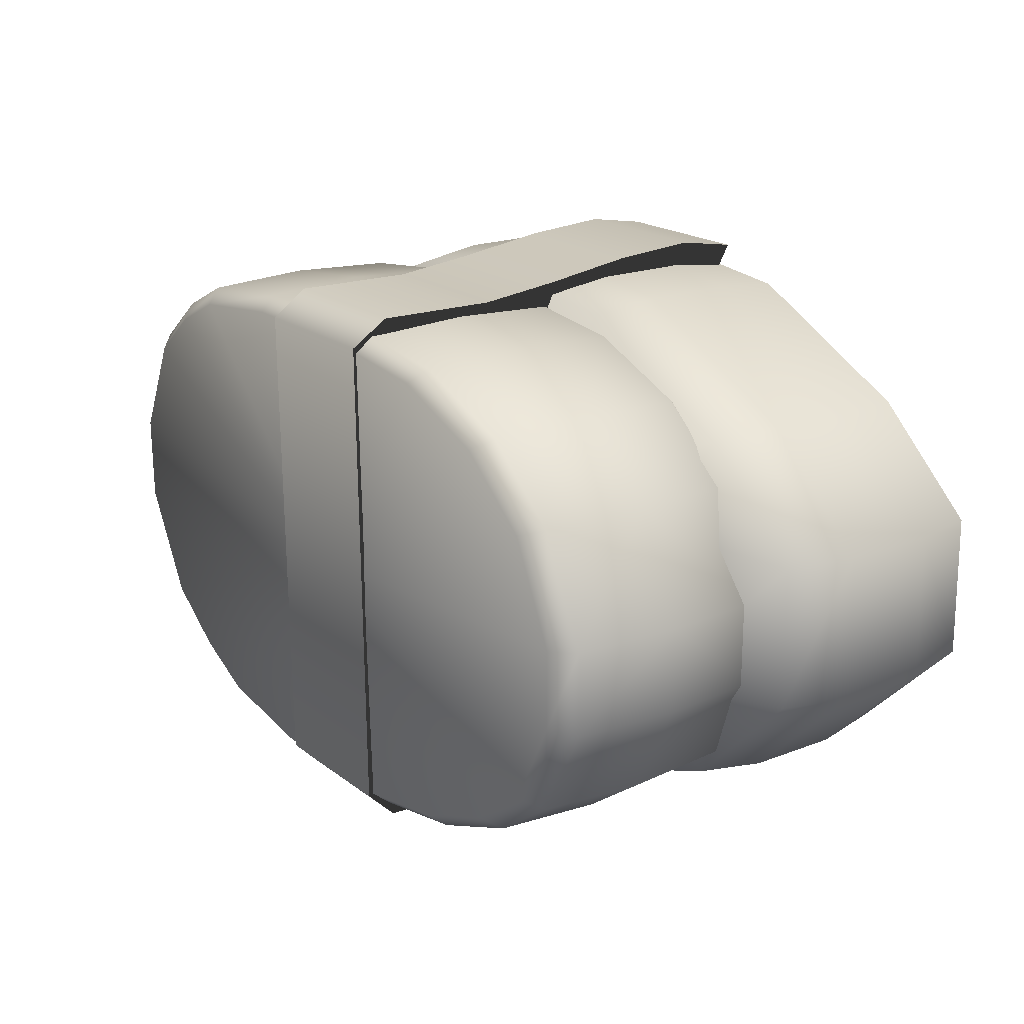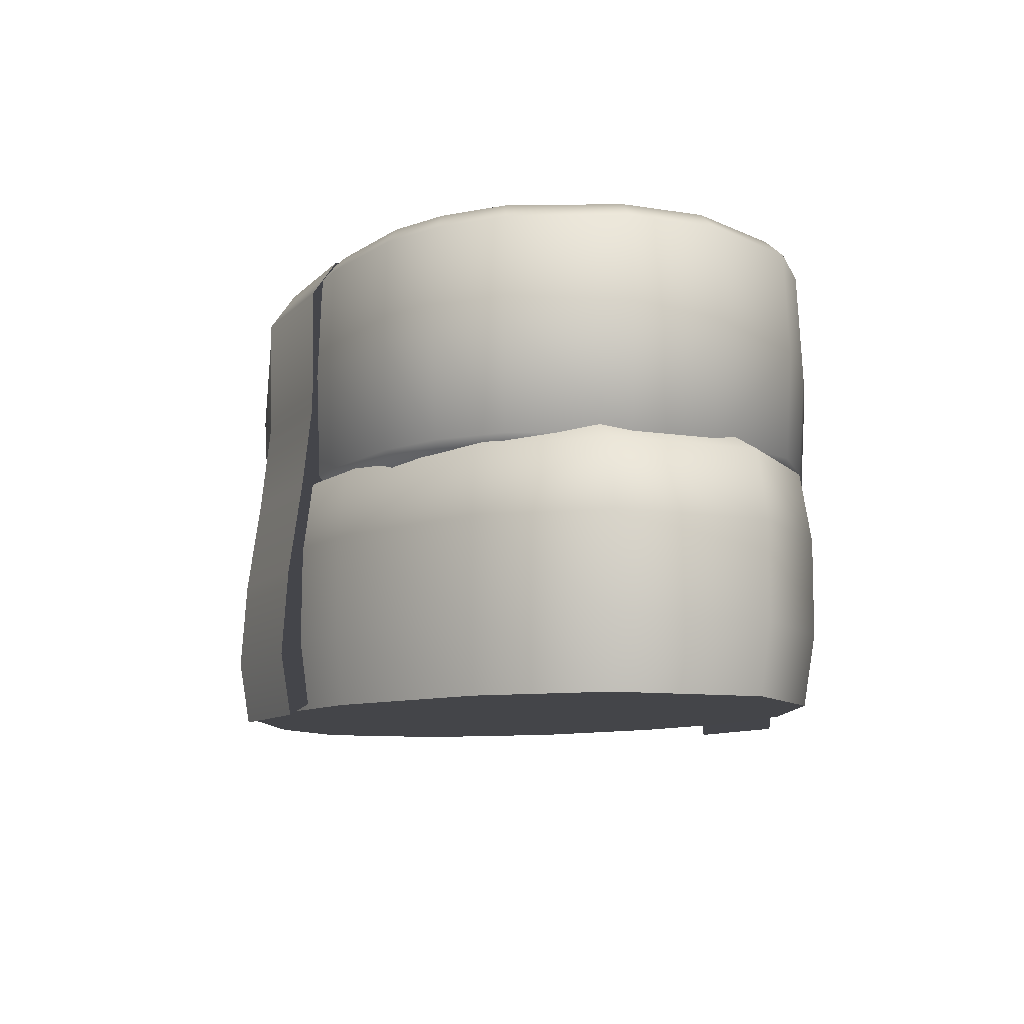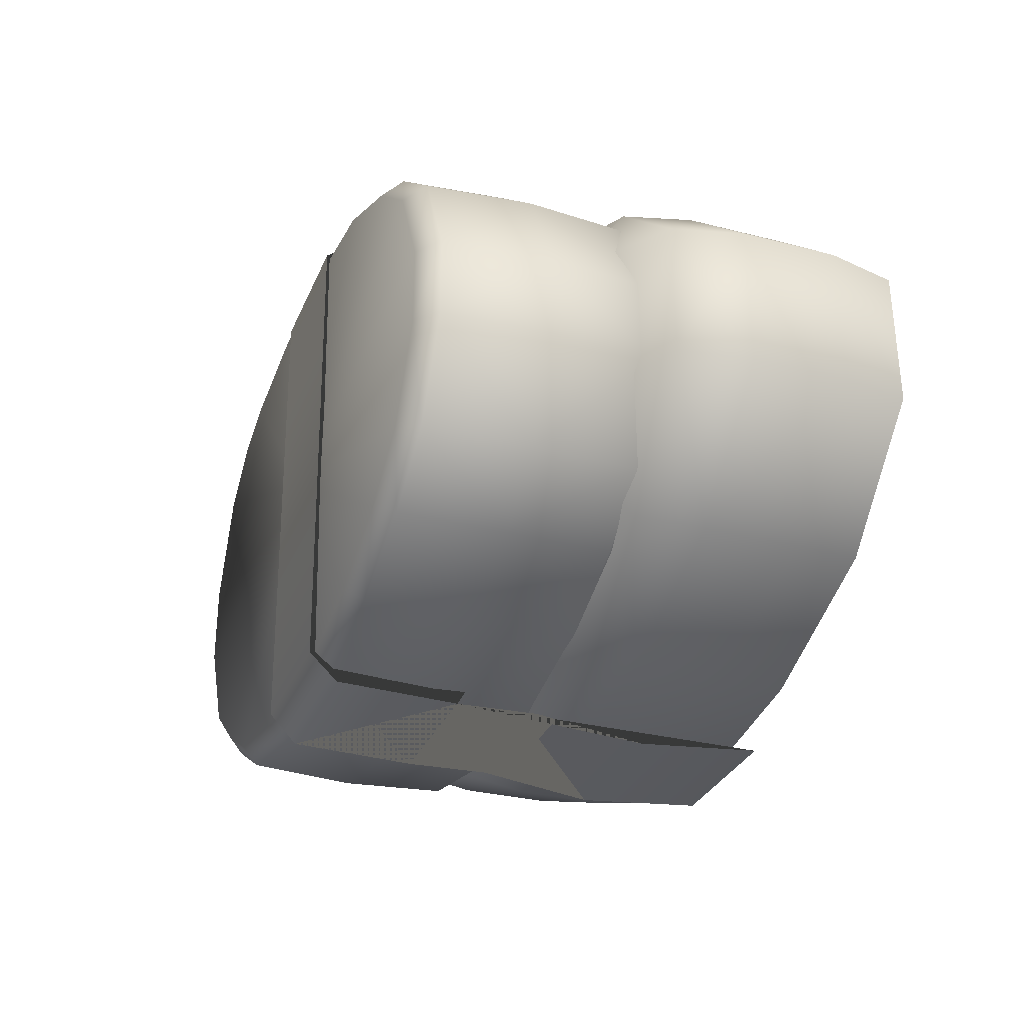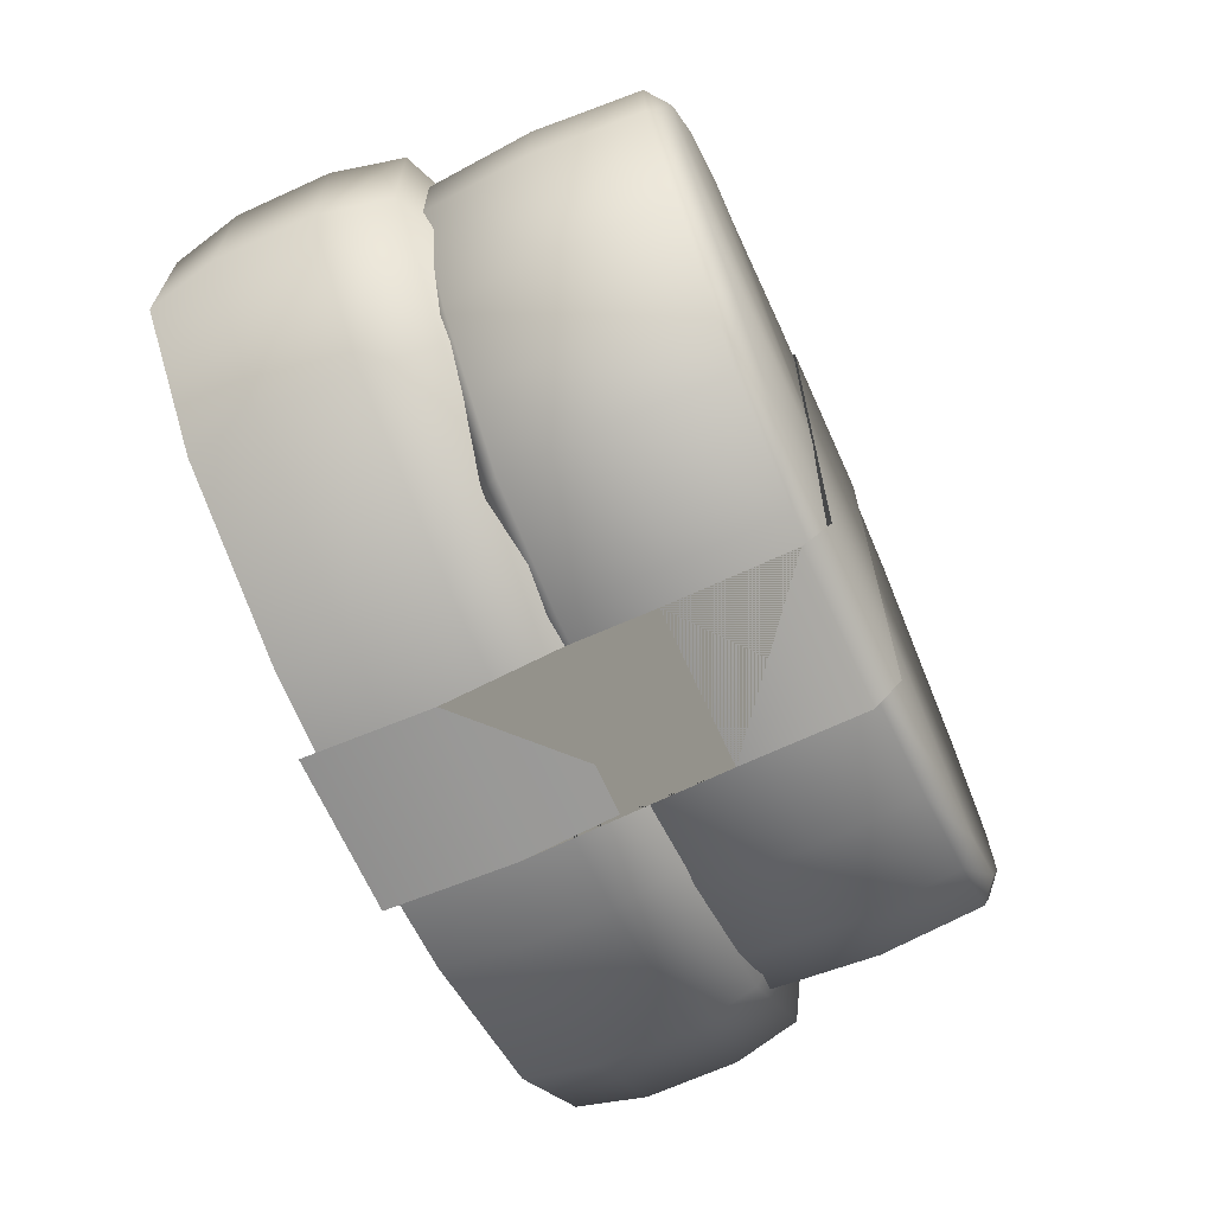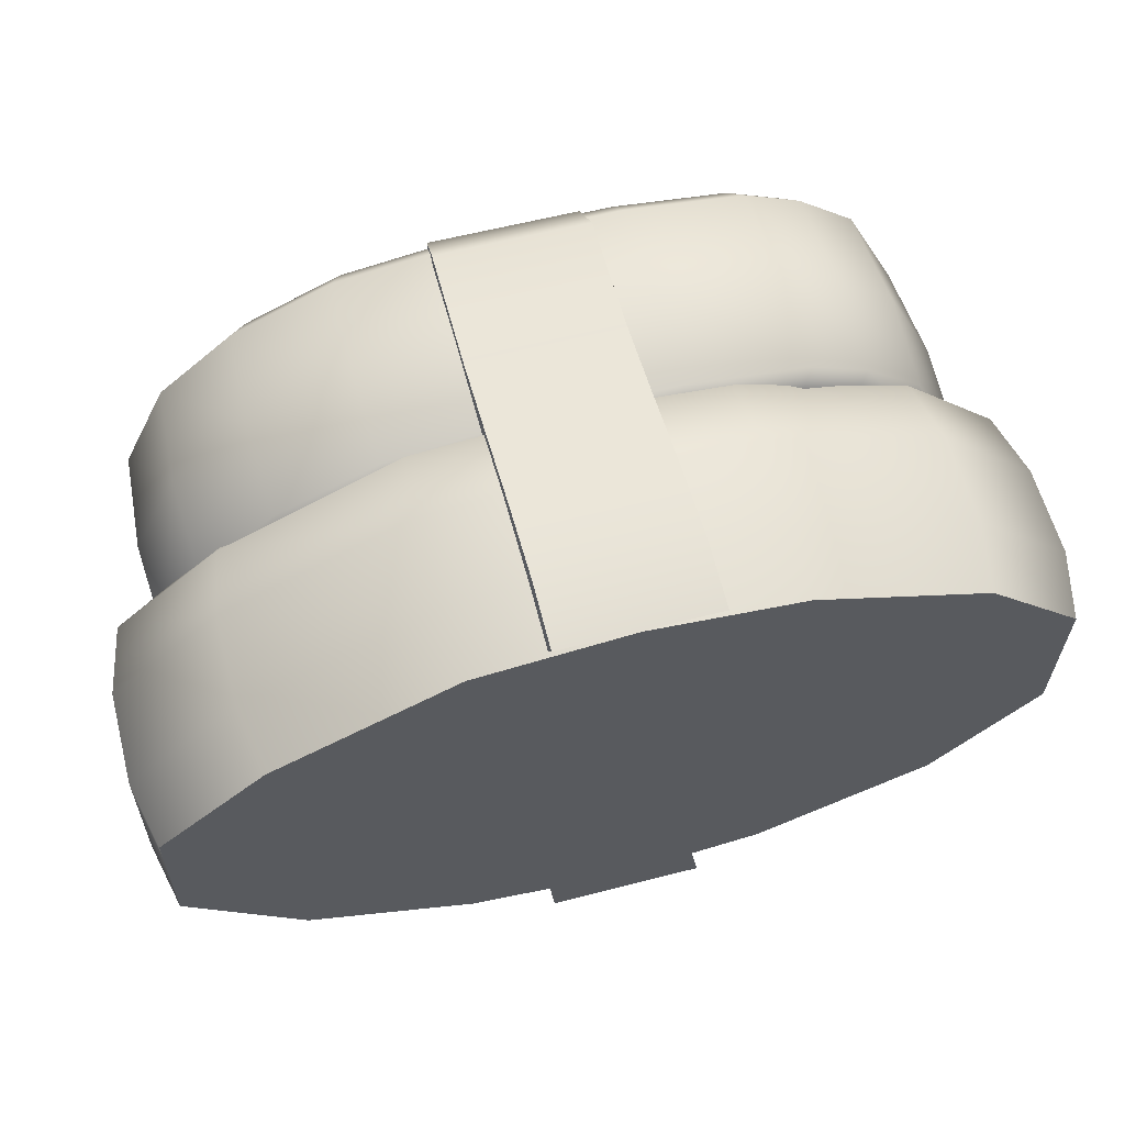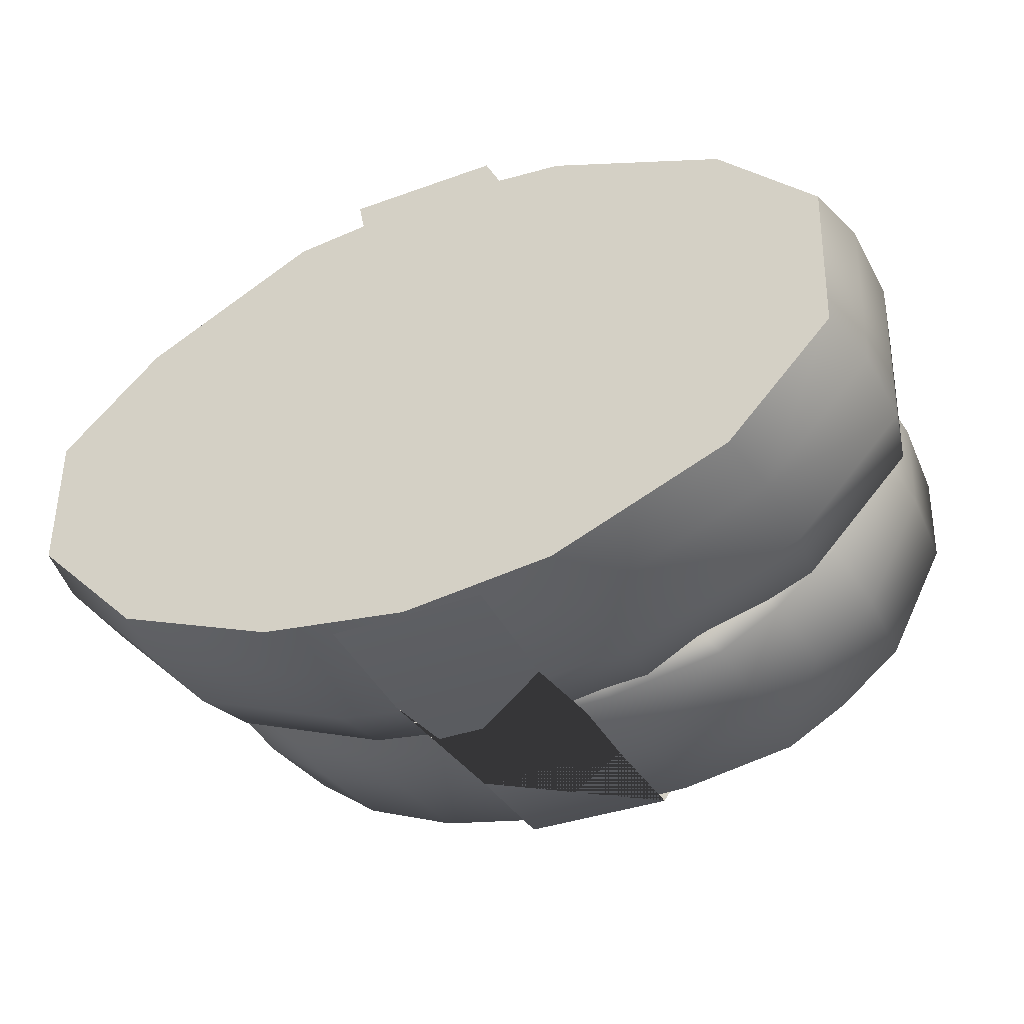
<metadata>
{"format":"obj","ext":"obj","renderer":"f3d","projection":"perspective","resolution":1024,"background":"white","views":[{"elev":19.4,"azim":-126.0,"up":"+Z"},{"elev":-9.0,"azim":67.1,"up":"+Y"},{"elev":-30.7,"azim":-110.2,"up":"+Z"},{"elev":-68.2,"azim":114.4,"up":"+Z"},{"elev":59.9,"azim":-14.8,"up":"+Z"},{"elev":-36.0,"azim":25.5,"up":"+Z"}]}
</metadata>
<code>
g default
v -0.1663 -0.02518 -0.04722
v -0.1663 0.9341 -0.04722
v -1.265 -0.03544 -0.773
v -1.331 0.03464 -0.8167
v -0.9405 0.02881 -0.9715
v -0.8966 -0.04095 -0.9192
v -1.523 -0.03385 -0.5884
v -1.604 0.03634 -0.6209
v -1.697 -0.03385 -0.248
v -1.789 0.03634 -0.2601
v -1.697 -0.03385 0.05545
v -1.789 0.03634 0.06162
v -1.517 -0.03385 0.4311
v -1.598 0.03634 0.4598
v -1.231 -0.03051 0.6742
v -1.295 0.03988 0.7176
v -0.8496 -0.02031 0.8335
v -0.8907 0.05068 0.8865
v 0.8775 -0.007713 0.7278
v 0.9402 0.06404 0.7744
v 0.709 0.05698 0.8891
v 0.6594 -0.01437 0.836
v 1.094 -0.007667 0.5537
v 1.17 0.06409 0.5898
v 1.288 -0.01087 0.1587
v 1.375 0.0607 0.1711
v 1.281 -0.01084 -0.1755
v 1.368 0.06072 -0.1832
v 1.066 -0.0124 -0.5844
v 1.14 0.05907 -0.6167
v 0.8336 -0.02196 -0.7774
v 0.8936 0.04894 -0.8213
v 0.6076 -0.03786 -0.9181
v 0.6541 0.03209 -0.9704
v -0.3741 0.05847 0.9494
v -0.3624 -0.01296 0.8929
v 0.2071 -0.01296 0.8934
v 0.2295 0.05847 0.9499
v -0.3718 -0.0458 -1.017
v -0.3841 0.02366 -1.075
v 0.1883 0.02378 -1.057
v 0.1682 -0.04569 -1
v -1.331 0.8525 -0.8167
v -1.265 0.9238 -0.773
v -0.8966 0.9183 -0.9192
v -0.9405 0.8467 -0.9715
v -1.604 0.8542 -0.6209
v -1.523 0.9254 -0.5884
v -1.789 0.8542 -0.2601
v -1.697 0.9254 -0.248
v -1.789 0.8542 0.06162
v -1.697 0.9254 0.05545
v -1.598 0.8542 0.4598
v -1.517 0.9254 0.4311
v -1.295 0.8577 0.7176
v -1.231 0.9288 0.6742
v -0.8907 0.8685 0.8865
v -0.8496 0.939 0.8335
v 0.9402 0.8819 0.7744
v 0.8775 0.9516 0.7278
v 0.6594 0.9449 0.836
v 0.709 0.8748 0.8891
v 1.17 0.8819 0.5898
v 1.094 0.9516 0.5537
v 1.375 0.8786 0.1711
v 1.288 0.9484 0.1587
v 1.368 0.8786 -0.1832
v 1.281 0.9484 -0.1755
v 1.14 0.8769 -0.6167
v 1.066 0.9469 -0.5844
v 0.8936 0.8668 -0.8213
v 0.8336 0.9373 -0.7774
v 0.6541 0.8499 -0.9704
v 0.6076 0.9214 -0.9181
v -0.3624 0.9463 0.8929
v -0.3741 0.8763 0.9494
v 0.2295 0.8763 0.9499
v 0.2071 0.9463 0.8934
v -0.3841 0.8415 -1.075
v -0.3718 0.9135 -1.017
v 0.1682 0.9136 -1
v 0.1883 0.8416 -1.057
v -1.352 0.4434 -0.8306
v -1.63 0.4451 -0.6313
v -0.9546 0.4374 -0.9883
v -0.3881 0.4322 -1.094
v -1.818 0.4451 -0.2639
v -1.818 0.4451 0.06359
v -1.624 0.4451 0.4691
v -1.315 0.4487 0.7314
v -0.9038 0.4597 0.9034
v -0.3779 0.4676 0.9675
v 0.9603 0.4733 0.7893
v 1.194 0.4734 0.6013
v 0.7249 0.4661 0.9061
v 0.2367 0.4676 0.9681
v 1.403 0.4699 0.175
v 1.396 0.4699 -0.1856
v 1.164 0.4682 -0.627
v 0.9129 0.4579 -0.8353
v 0.669 0.4408 -0.9872
v 0.1947 0.4323 -1.076
v 0.08363 0.9559 0.8962
v 0.09174 0.01562 1.026
v 0.09174 0.3384 0.9891
v 0.09174 0.8147 0.9942
v 0.08363 0.9355 -0.9963
v 0.09174 0.8263 -1.106
v 0.09174 0.3417 -1.12
v 0.09174 0.0148 -1.109
v -0.5164 0.0148 -1.109
v -0.5164 0.3417 -1.12
v -0.5164 0.8263 -1.106
v -0.5083 0.9355 -0.9963
v -0.5164 0.8147 0.9942
v -0.5164 0.3384 0.9891
v -0.5164 0.01562 1.026
v -0.5083 0.9559 0.8962
v 0.09174 -0.3437 1.078
v -0.5164 -0.3437 1.078
v 0.09174 -0.6741 1.102
v -0.5164 -0.6741 1.102
v 0.09174 -0.9176 1.061
v -0.5164 -0.9176 1.061
v 0.09174 -0.4315 -1.167
v -0.5164 -0.4315 -1.167
v 0.09174 -0.93 -1.121
v -0.5164 -0.93 -1.121
v -1.945 0.01699 -0.3164
v -1.939 0.01699 0.2318
v 1.48 0.01699 0.3099
v 1.468 0.01699 -0.2932
v 0.3558 -0.8935 -1.007
v -1.5 0.01699 -0.7539
v -1.446 0.2611 0.3038
v -1.446 0.2611 -0.3326
v -1.518 0.01699 0.6069
v 1.096 0.01699 0.6797
v 1.053 0.01699 -0.7221
v 0.9658 0.2611 0.2059
v 0.9564 0.2611 -0.2652
v 0.4027 0.01699 0.9449
v -0.201 0.01699 1.006
v -0.8047 0.01699 0.9485
v -0.8453 0.3481 -0.4296
v -0.2448 0.3481 -0.4052
v 0.3558 0.3481 -0.375
v -0.843 0.3481 0.3666
v -0.2401 0.3481 0.3202
v -1.945 -0.8935 -0.3164
v -1.939 -0.8935 0.2318
v 1.48 -0.8935 0.3099
v 1.468 -0.8935 -0.2932
v 0.3629 0.3481 0.3041
v -0.8453 0.01699 -1.001
v -1.5 -0.8935 -0.7547
v -1.518 -0.8935 0.6069
v 1.096 -0.8935 0.6797
v 1.053 -0.8935 -0.7221
v -0.2448 0.01699 -1.078
v 0.3558 0.01699 -1.007
v -0.2448 -0.8935 -1.078
v -0.8453 -0.8935 -1.001
v -0.8047 -0.8935 0.9485
v -0.201 -0.8935 1.006
v 0.4027 -0.8935 0.9449
v -1.565 -0.2538 0.6275
v -1.565 -0.6226 0.6275
v -1.546 -0.6235 -0.7782
v -1.546 -0.253 -0.7778
v 1.528 -0.2541 -0.3005
v 1.528 -0.6224 -0.3005
v -2.007 -0.2536 -0.3315
v -2.007 -0.6229 -0.3315
v 1.541 -0.2541 0.3241
v 1.541 -0.6224 0.3241
v -2.001 -0.6229 0.2362
v -2.001 -0.2536 0.2362
v -0.8683 -0.2531 -1.035
v -0.8683 -0.6233 -1.035
v -0.2463 -0.2531 -1.115
v -0.2463 -0.6233 -1.115
v 1.142 -0.2541 0.7056
v 1.142 -0.6224 0.7056
v 0.3756 -0.2531 -1.041
v 0.3756 -0.6233 -1.041
v 1.097 -0.6229 -0.7463
v 1.097 -0.2536 -0.7463
v -0.8263 -0.2538 0.9807
v -0.8263 -0.6227 0.9807
v -0.201 -0.254 1.042
v -0.201 -0.6225 1.042
v 0.4243 -0.6224 0.9802
v 0.4243 -0.2541 0.9802
g sushi03_Mesh
f 27 25 1
f 13 11 1
f 39 42 1
f 11 9 1
f 45 44 2
f 29 27 1
f 37 36 1
f 5 4 85
f 85 4 83
f 21 20 95
f 95 20 93
f 19 22 1
f 7 3 1
f 23 19 1
f 36 17 1
f 42 33 1
f 33 31 1
f 25 23 1
f 15 13 1
f 31 29 1
f 9 7 1
f 17 15 1
f 99 30 100
f 100 30 32
f 89 14 90
f 90 14 16
f 100 32 101
f 101 32 34
f 16 18 90
f 90 18 91
f 35 38 92
f 92 38 96
f 20 24 93
f 93 24 94
f 4 8 83
f 83 8 84
f 91 18 92
f 92 18 35
f 22 37 1
f 6 39 1
f 102 41 86
f 86 41 40
f 24 26 94
f 94 26 97
f 8 10 84
f 84 10 87
f 101 34 102
f 102 34 41
f 97 26 98
f 98 26 28
f 87 10 88
f 88 10 12
f 40 5 86
f 86 5 85
f 98 28 99
f 99 28 30
f 88 12 89
f 89 12 14
f 38 21 96
f 96 21 95
f 81 80 2
f 60 64 2
f 44 48 2
f 61 60 2
f 78 61 2
f 80 45 2
f 66 68 2
f 50 52 2
f 75 78 2
f 68 70 2
f 52 54 2
f 48 50 2
f 70 72 2
f 54 56 2
f 64 66 2
f 72 74 2
f 56 58 2
f 74 81 2
f 58 75 2
f 4 5 3
f 3 5 6
f 8 4 7
f 7 4 3
f 10 8 9
f 9 8 7
f 10 9 12
f 12 9 11
f 12 11 14
f 14 11 13
f 14 13 16
f 16 13 15
f 16 15 18
f 18 15 17
f 20 21 19
f 19 21 22
f 24 20 23
f 23 20 19
f 26 24 25
f 25 24 23
f 26 25 28
f 28 25 27
f 28 27 30
f 30 27 29
f 30 29 32
f 32 29 31
f 32 31 34
f 34 31 33
f 36 37 35
f 35 37 38
f 36 35 17
f 17 35 18
f 41 42 40
f 40 42 39
f 34 33 41
f 41 33 42
f 5 40 6
f 6 40 39
f 37 22 38
f 38 22 21
f 45 46 44
f 44 46 43
f 44 43 48
f 48 43 47
f 48 47 50
f 50 47 49
f 52 50 51
f 51 50 49
f 54 52 53
f 53 52 51
f 56 54 55
f 55 54 53
f 58 56 57
f 57 56 55
f 61 62 60
f 60 62 59
f 60 59 64
f 64 59 63
f 64 63 66
f 66 63 65
f 68 66 67
f 67 66 65
f 70 68 69
f 69 68 67
f 72 70 71
f 71 70 69
f 74 72 73
f 73 72 71
f 77 78 76
f 76 78 75
f 57 76 58
f 58 76 75
f 80 81 79
f 79 81 82
f 81 74 82
f 82 74 73
f 80 79 45
f 45 79 46
f 62 61 77
f 77 61 78
f 3 6 1
f 77 96 62
f 62 96 95
f 88 89 51
f 51 89 53
f 98 99 67
f 67 99 69
f 79 86 46
f 46 86 85
f 87 88 49
f 49 88 51
f 97 98 65
f 65 98 67
f 73 101 82
f 82 101 102
f 47 84 49
f 49 84 87
f 63 94 65
f 65 94 97
f 102 86 82
f 82 86 79
f 91 92 57
f 57 92 76
f 43 83 47
f 47 83 84
f 59 93 63
f 63 93 94
f 76 92 77
f 77 92 96
f 90 91 55
f 55 91 57
f 71 100 73
f 73 100 101
f 89 90 53
f 53 90 55
f 69 99 71
f 71 99 100
f 95 93 62
f 62 93 59
f 46 85 43
f 43 85 83
f 111 112 110
f 110 112 109
f 113 114 108
f 108 114 107
f 115 116 106
f 106 116 105
f 116 117 105
f 105 117 104
f 112 113 109
f 109 113 108
f 118 115 103
f 103 115 106
f 104 117 119
f 119 117 120
f 119 120 121
f 121 120 122
f 121 122 123
f 123 122 124
f 111 110 126
f 126 110 125
f 126 125 128
f 128 125 127
f 114 118 107
f 107 118 103
f 141 132 139
f 138 131 140
f 131 132 140
f 140 132 141
f 143 142 149
f 149 142 154
f 146 145 149
f 149 145 148
f 160 146 161
f 161 146 147
f 143 149 144
f 144 149 148
f 189 191 144
f 144 191 143
f 129 136 134
f 130 137 135
f 135 136 130
f 130 136 129
f 176 152 172
f 172 152 153
f 158 152 184
f 184 152 176
f 169 180 156
f 156 180 163
f 143 191 142
f 142 191 194
f 155 134 145
f 145 134 136
f 138 183 131
f 131 183 175
f 142 138 154
f 154 138 140
f 134 170 129
f 129 170 173
f 145 136 148
f 148 136 135
f 147 154 141
f 141 154 140
f 155 179 134
f 134 179 170
f 161 147 139
f 139 147 141
f 130 129 178
f 178 129 173
f 184 193 158
f 158 193 166
f 132 131 171
f 171 131 175
f 172 153 187
f 187 153 159
f 144 148 137
f 137 148 135
f 180 182 163
f 163 182 162
f 160 155 146
f 146 155 145
f 139 132 188
f 188 132 171
f 190 164 192
f 192 164 165
f 188 185 139
f 139 185 161
f 146 149 147
f 147 149 154
f 177 151 168
f 168 151 157
f 168 157 190
f 190 157 164
f 193 192 166
f 166 192 165
f 187 159 186
f 186 159 133
f 142 194 138
f 138 194 183
f 186 133 182
f 182 133 162
f 156 150 169
f 169 150 174
f 160 181 155
f 155 181 179
f 185 181 161
f 161 181 160
f 167 189 137
f 137 189 144
f 174 150 177
f 177 150 151
f 180 169 179
f 179 169 170
f 192 193 191
f 191 193 194
f 190 192 189
f 189 192 191
f 168 190 167
f 167 190 189
f 182 180 181
f 181 180 179
f 186 182 185
f 185 182 181
f 172 187 171
f 171 187 188
f 176 172 175
f 175 172 171
f 184 176 183
f 183 176 175
f 174 177 173
f 173 177 178
f 177 168 178
f 178 168 167
f 187 186 188
f 188 186 185
f 169 174 170
f 170 174 173
f 193 184 194
f 194 184 183
f 178 167 130
f 130 167 137
f 112 111 126 128 127 125 110 109 108 107 103 106 105 104 119 121 123 124 122 120 117 116 115 118 114 113
f 153 152 158 166 165 164 157 151 150 156 163 162 133 159

</code>
